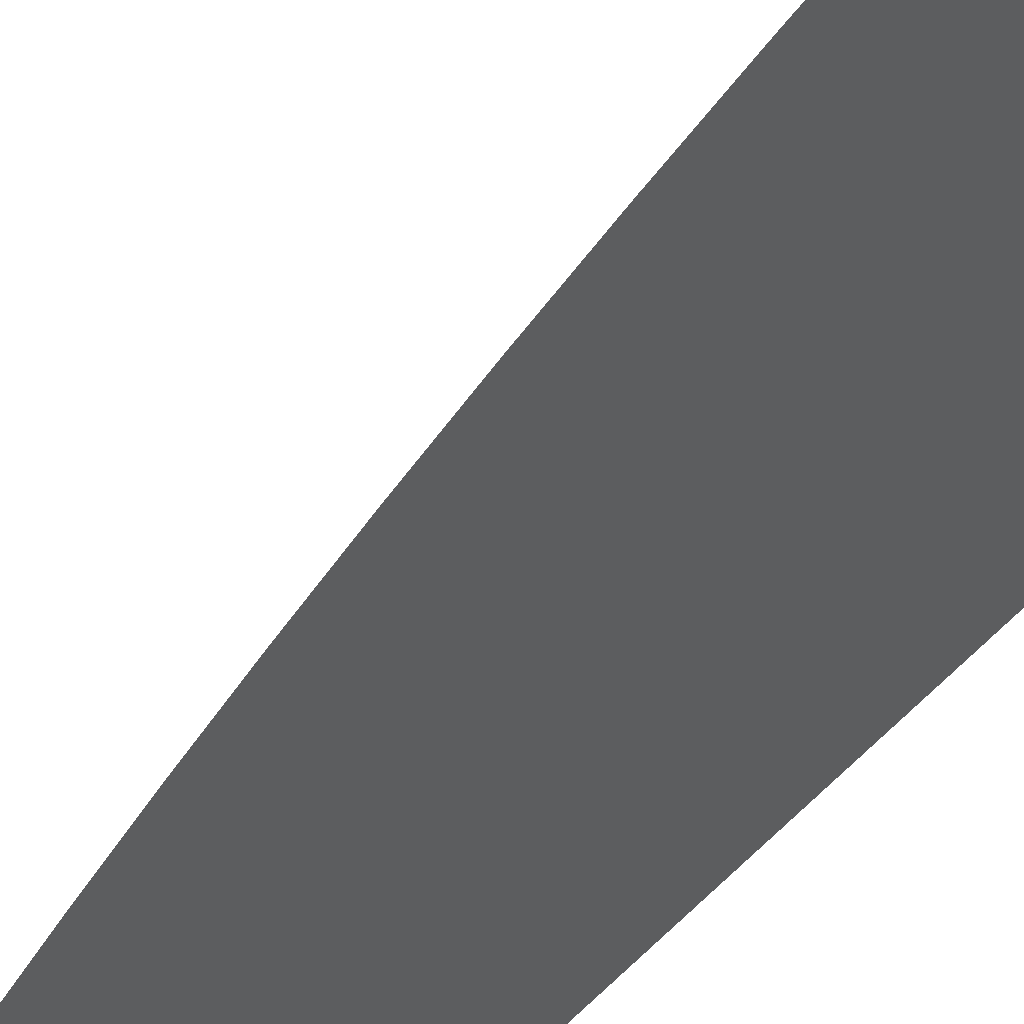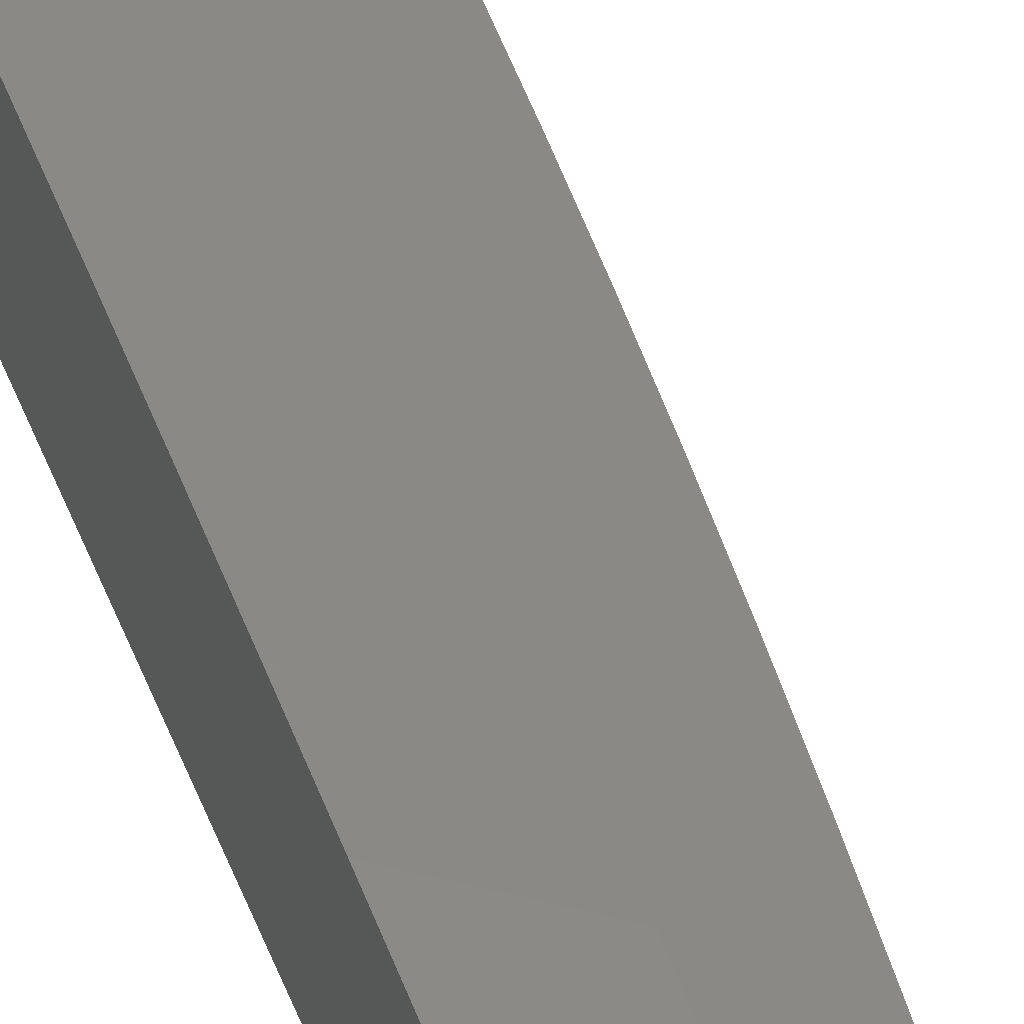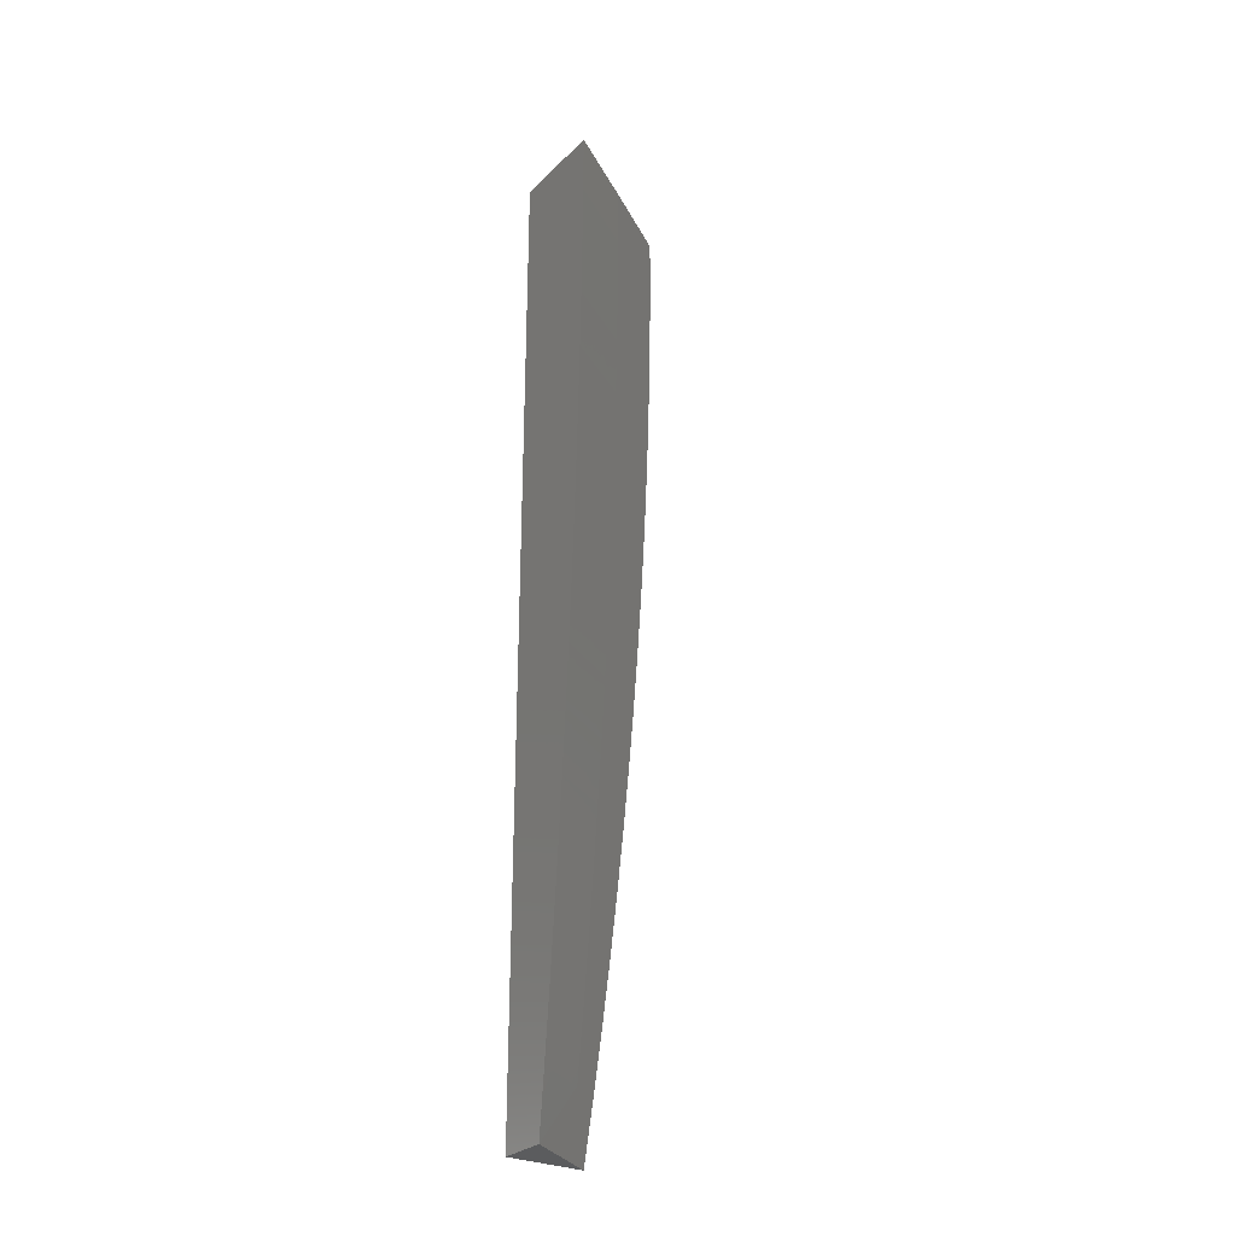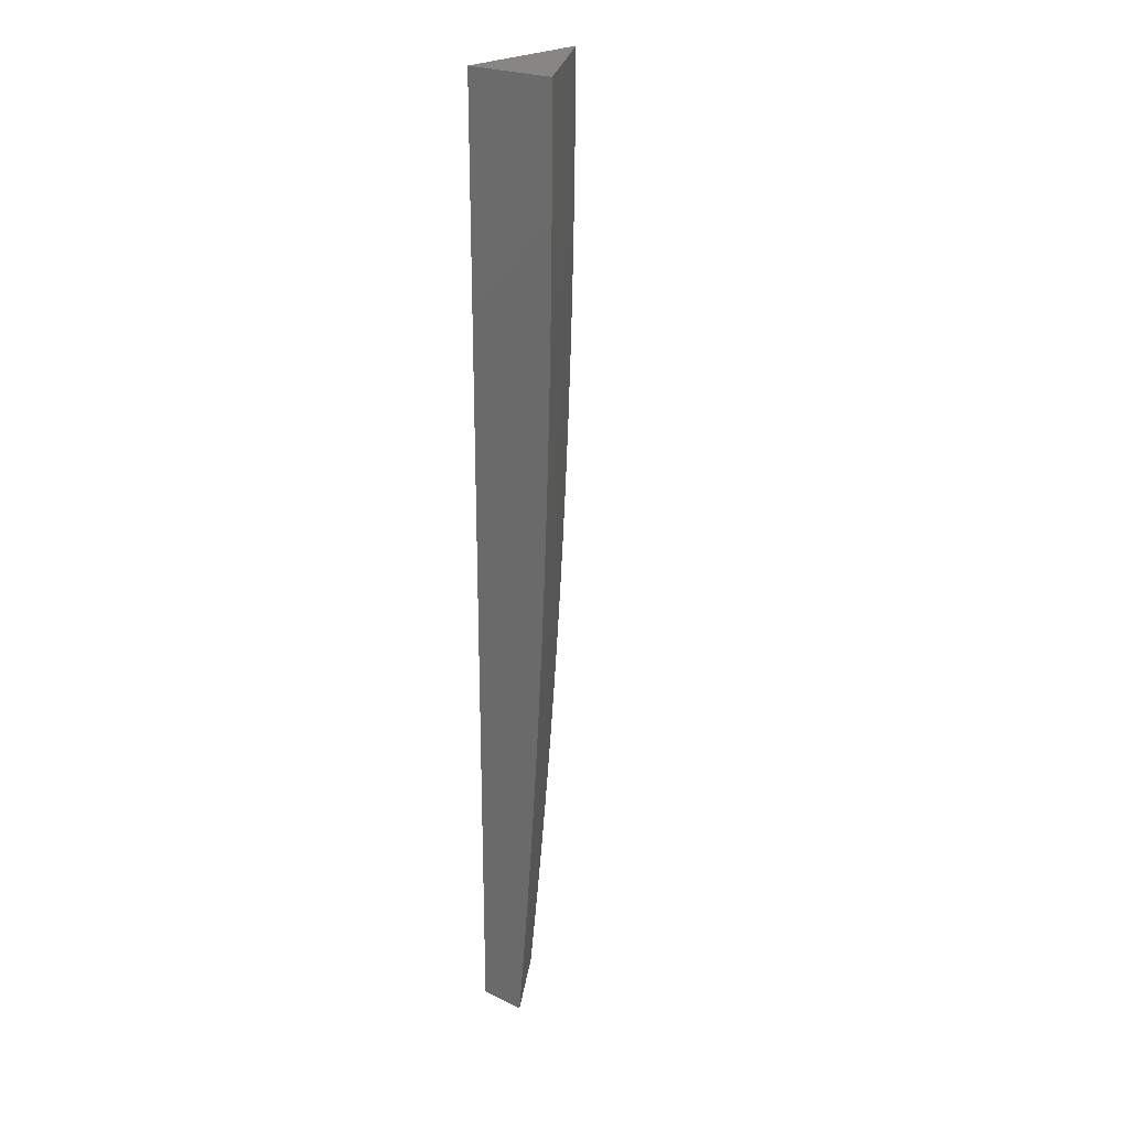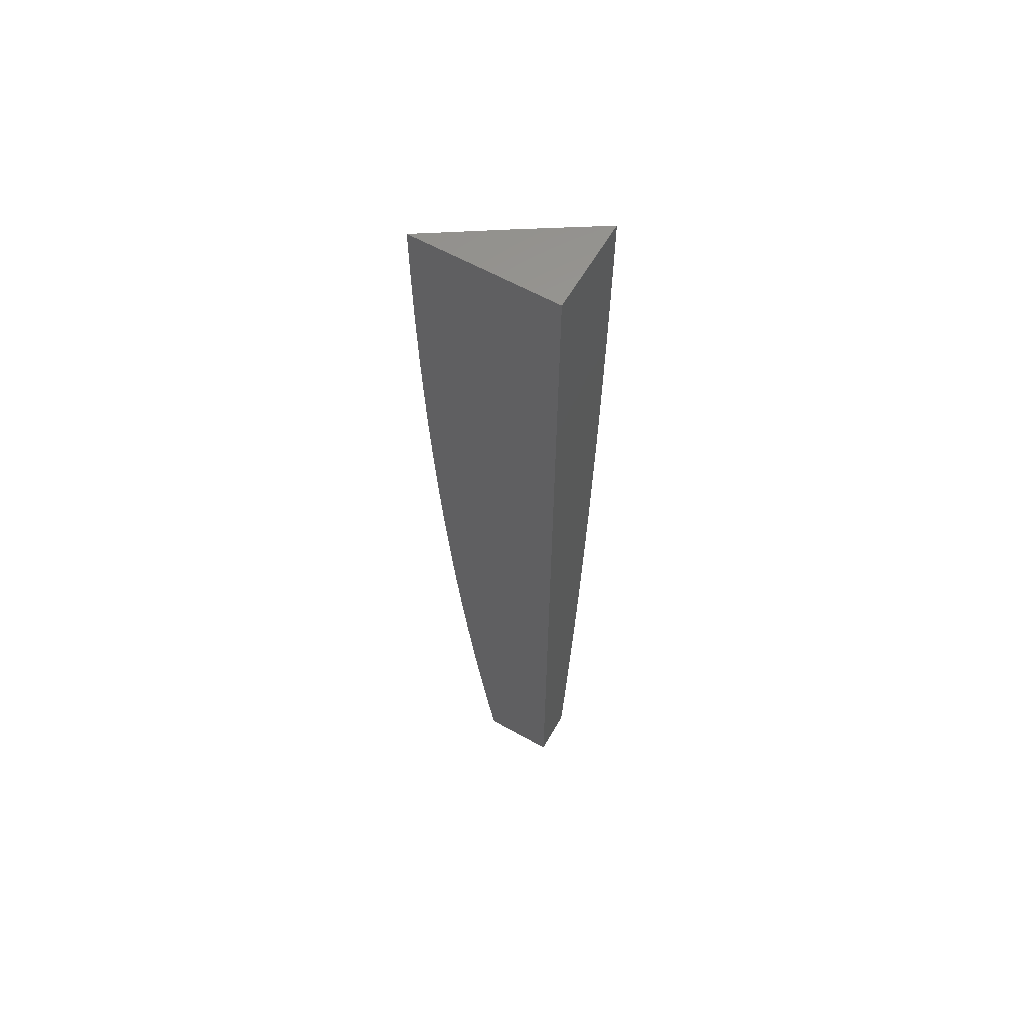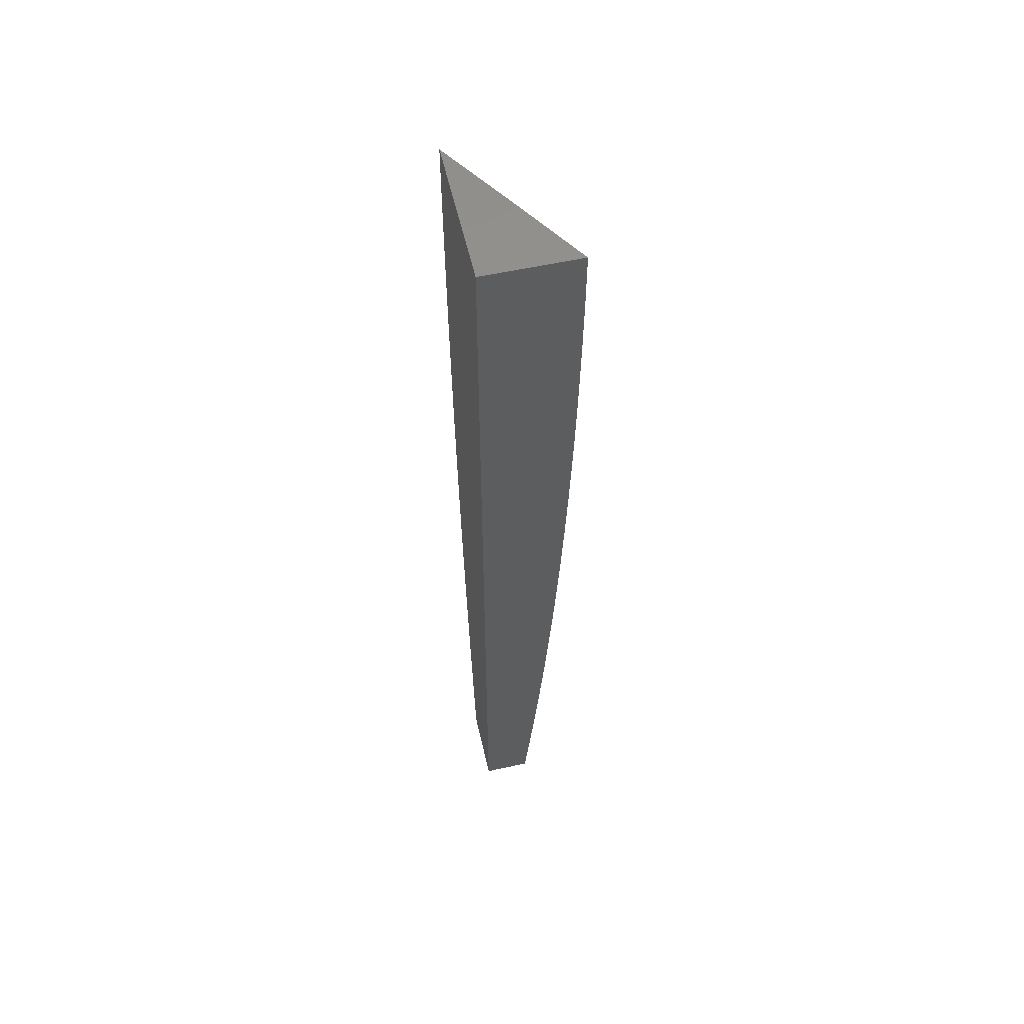
<metadata>
{"format":"stl","ext":"stl","renderer":"f3d","projection":"perspective","resolution":1024,"background":"white","views":[{"elev":-31.7,"azim":-27.4,"up":"+Y"},{"elev":40.6,"azim":161.6,"up":"+Y"},{"elev":-28.5,"azim":144.7,"up":"+Z"},{"elev":23.3,"azim":129.4,"up":"+Z"},{"elev":60.6,"azim":29.8,"up":"+Z"},{"elev":57.0,"azim":77.1,"up":"+Z"}]}
</metadata>
<code>
# stl→obj: 52 verts, 100 faces
v -6 9.055 -0.9377
v -6 9.049 -1
v -6.057 9.019 -0.9367
v -6.077 9 -1
v -6.086 9 -0.9379
v -6.095 9 -0.8758
v -6.059 9.023 -0.8734
v -6 9.061 -0.8753
v -6 9.066 -0.8129
v -6.062 9.027 -0.8103
v -6 9.071 -0.7505
v -6.064 9.03 -0.7472
v -6 9.075 -0.6881
v -6.066 9.033 -0.6843
v -6 9.079 -0.6256
v -6.068 9.036 -0.6215
v -6 9.083 -0.5631
v -6.07 9.039 -0.5588
v -6 9.086 -0.5006
v -6.071 9.041 -0.4962
v -6 9.089 -0.4381
v -6.073 9.043 -0.4338
v -6 9.092 -0.3755
v -6.074 9.045 -0.3714
v -6 9.094 -0.313
v -6.075 9.046 -0.3092
v -6 9.096 -0.2504
v -6.076 9.048 -0.2471
v -6 9.097 -0.1878
v -6.076 9.049 -0.1851
v -6 9.098 -0.1252
v -6.077 9.049 -0.1233
v -6 9.099 -0.06261
v -6.077 9.05 -0.06157
v -6 9.099 0
v -6.077 9.05 0
v -6.154 9 0
v -6.154 9 -0.06277
v -6.153 9 -0.1255
v -6.151 9 -0.1883
v -6.149 9 -0.251
v -6.146 9 -0.3136
v -6.143 9 -0.3763
v -6.139 9 -0.4389
v -6.135 9 -0.5015
v -6.13 9 -0.564
v -6.124 9 -0.6265
v -6.118 9 -0.6889
v -6.111 9 -0.7513
v -6.103 9 -0.8136
v -6 9 0
v -6 9 -1
f 1 2 3
f 3 2 4
f 3 4 5
f 5 6 3
f 3 6 7
f 3 7 8
f 8 7 9
f 9 7 10
f 9 10 11
f 11 10 12
f 11 12 13
f 13 12 14
f 13 14 15
f 15 14 16
f 15 16 17
f 17 16 18
f 17 18 19
f 19 18 20
f 19 20 21
f 21 20 22
f 21 22 23
f 23 22 24
f 23 24 25
f 25 24 26
f 25 26 27
f 27 26 28
f 27 28 29
f 29 28 30
f 29 30 31
f 31 30 32
f 31 32 33
f 33 32 34
f 33 34 35
f 35 34 36
f 36 34 37
f 37 34 38
f 38 34 32
f 38 32 39
f 39 32 30
f 39 30 40
f 40 30 28
f 40 28 41
f 41 28 26
f 41 26 42
f 42 26 24
f 42 24 43
f 43 24 22
f 43 22 44
f 44 22 20
f 44 20 45
f 45 20 18
f 45 18 46
f 46 18 16
f 46 16 47
f 47 16 14
f 47 14 48
f 48 14 12
f 48 12 49
f 49 12 10
f 49 10 50
f 50 10 7
f 50 7 6
f 8 1 3
f 37 38 51
f 51 38 39
f 51 39 40
f 40 41 51
f 51 41 42
f 51 42 43
f 43 44 51
f 51 44 45
f 51 45 46
f 46 47 51
f 51 47 48
f 51 48 49
f 49 50 51
f 51 50 6
f 51 6 52
f 52 6 5
f 52 5 4
f 4 2 52
f 35 36 51
f 51 36 37
f 2 1 52
f 52 1 8
f 52 8 51
f 51 8 9
f 51 9 11
f 11 13 51
f 51 13 15
f 51 15 17
f 17 19 51
f 51 19 21
f 51 21 23
f 23 25 51
f 51 25 27
f 51 27 29
f 29 31 51
f 51 31 33
f 51 33 35

</code>
